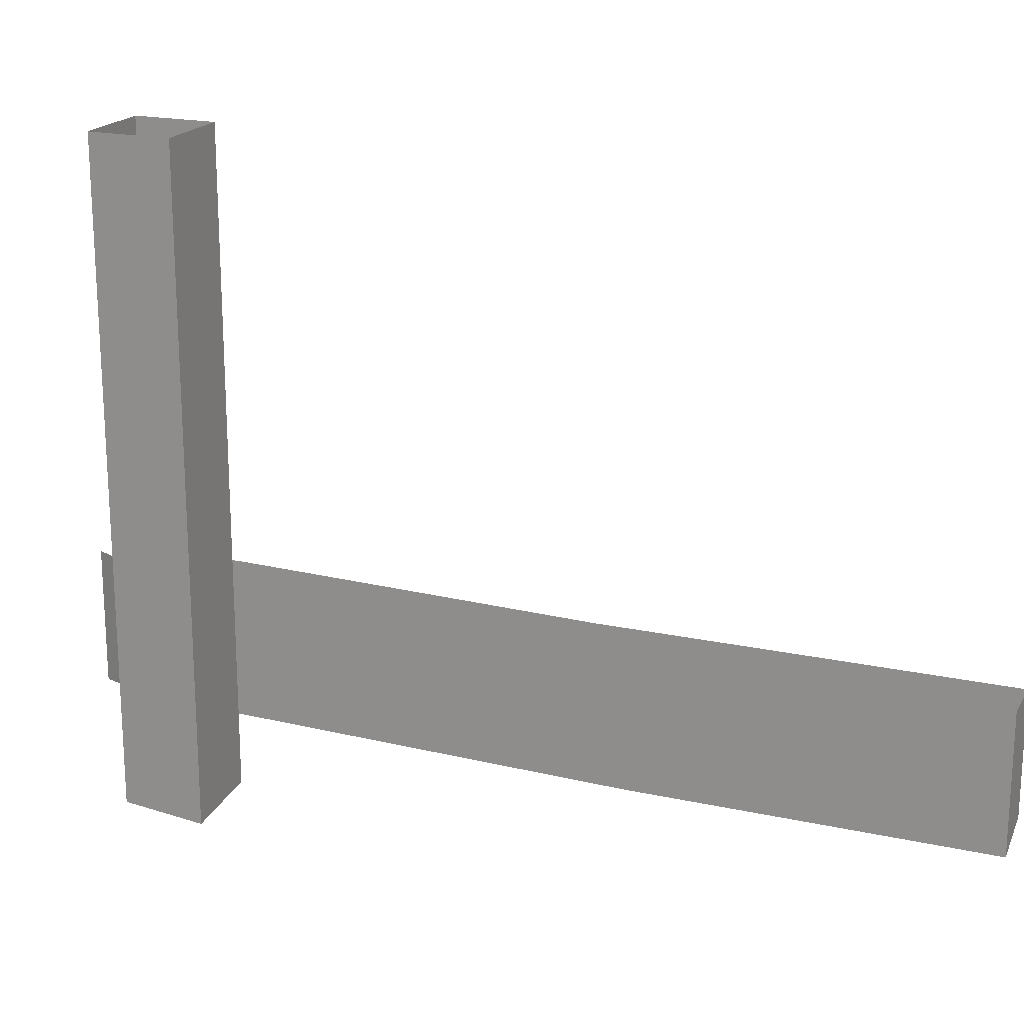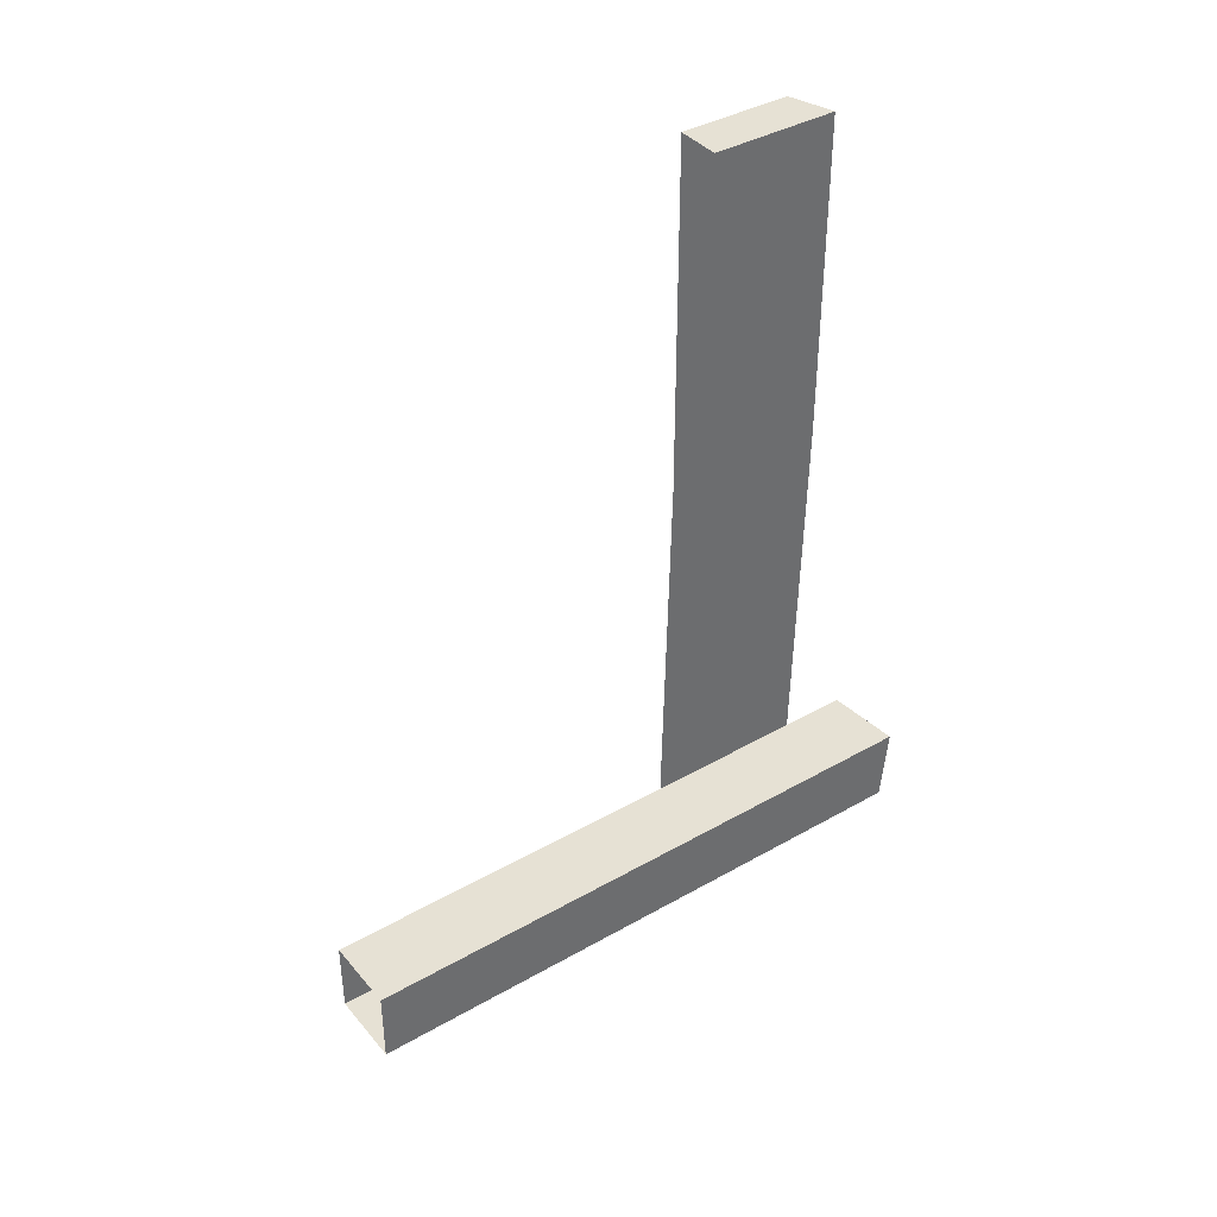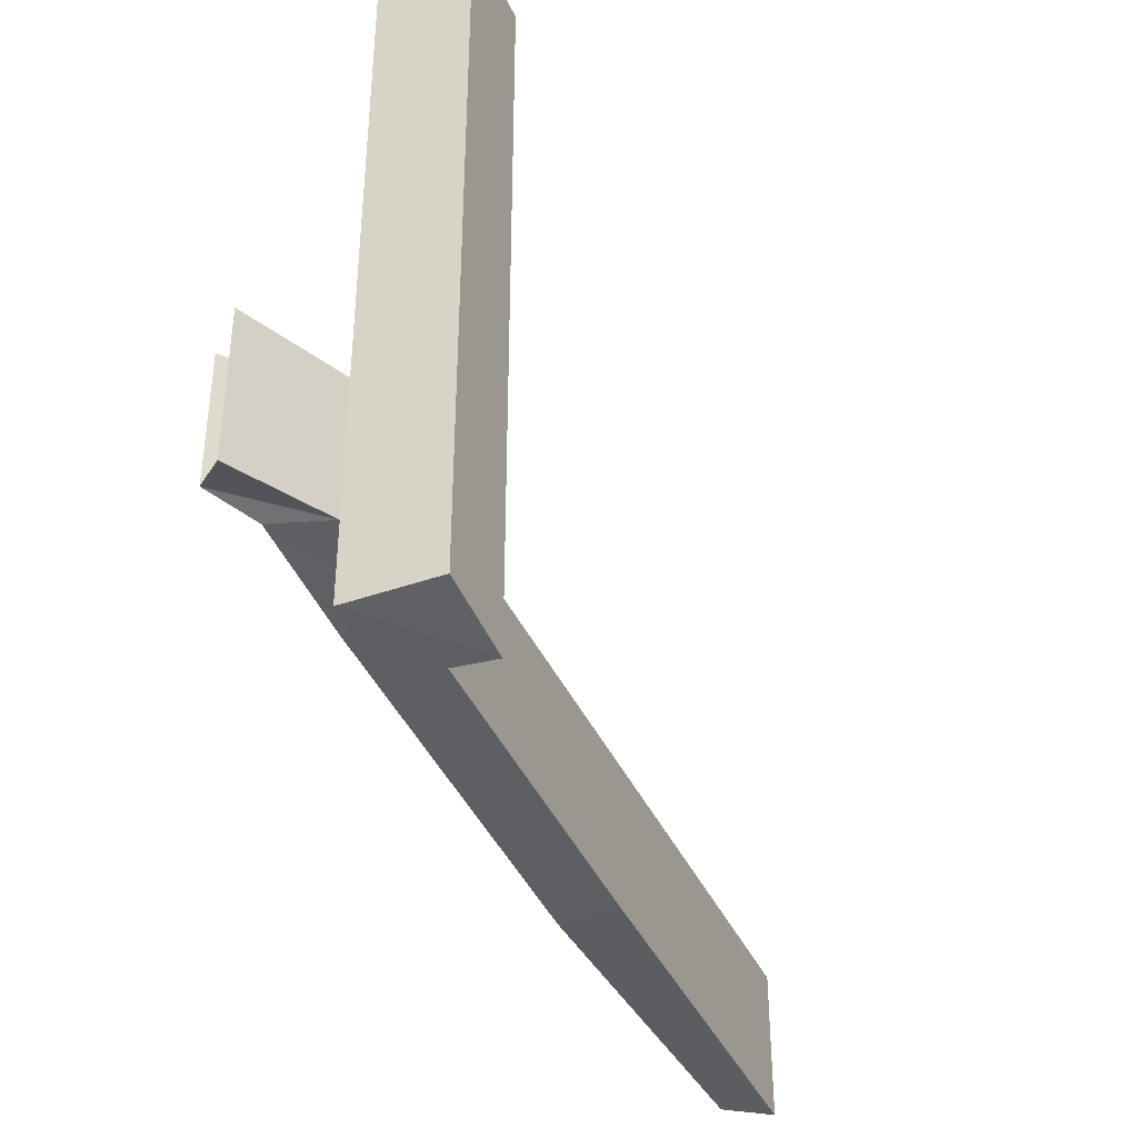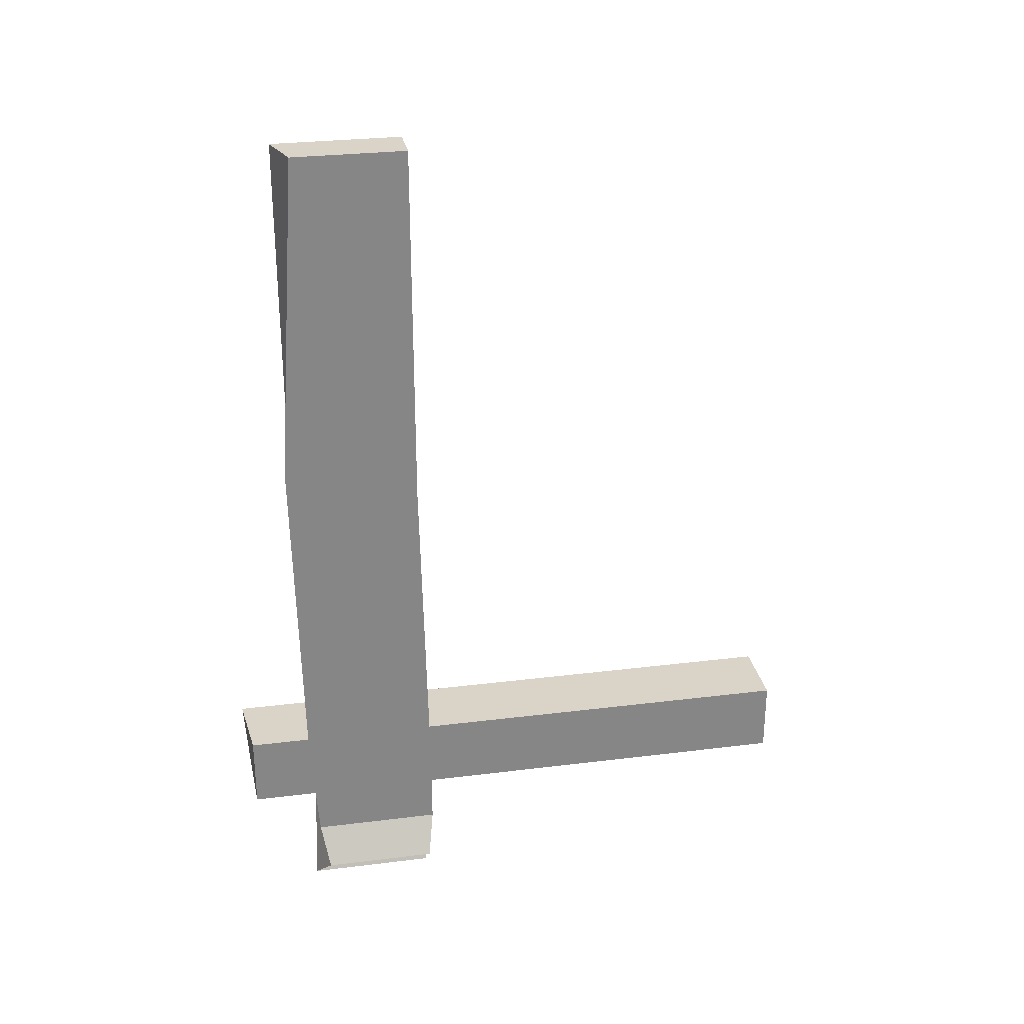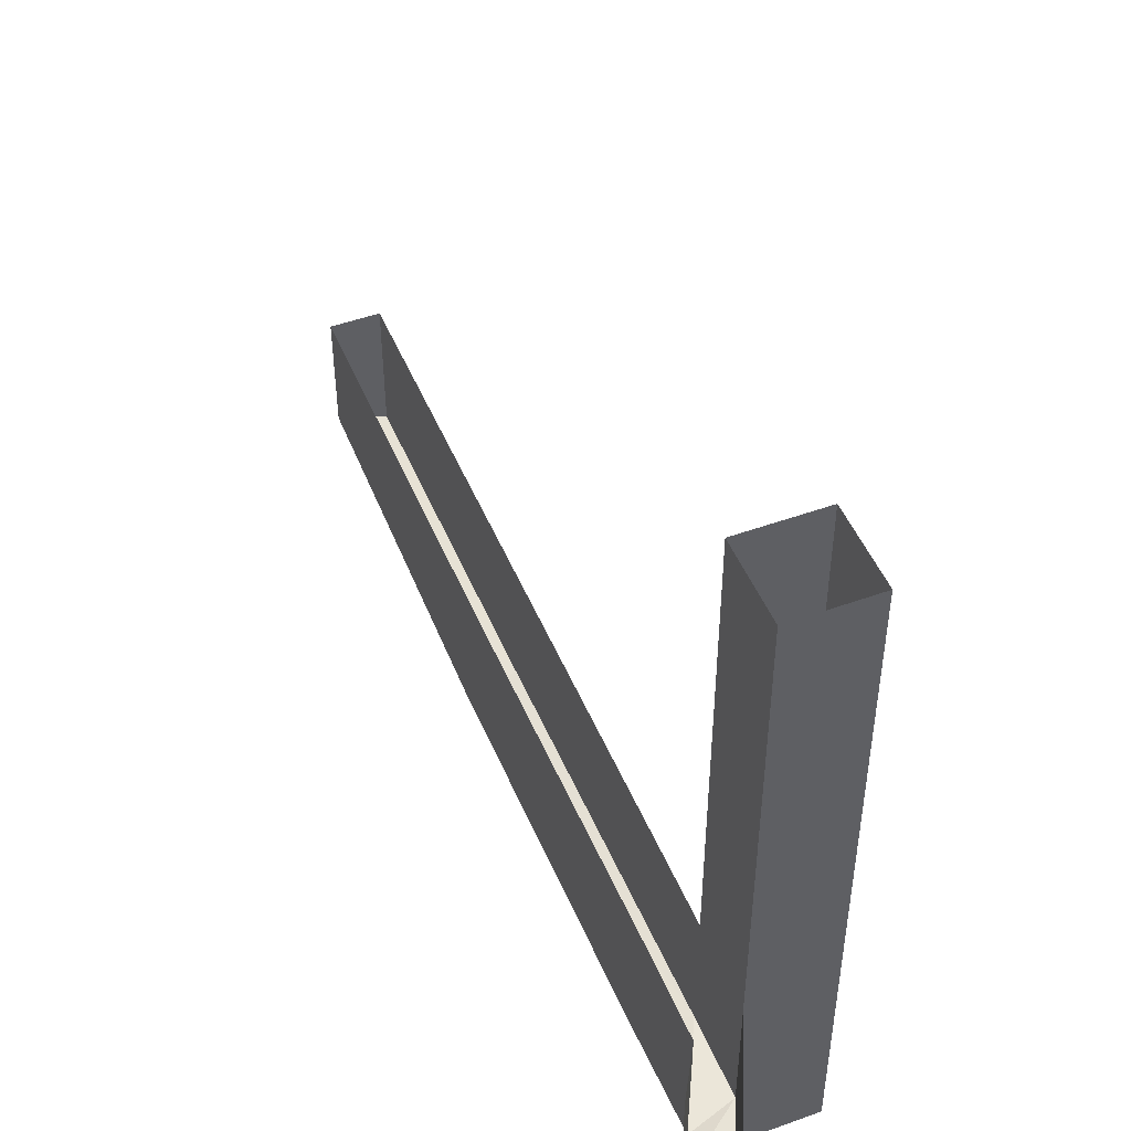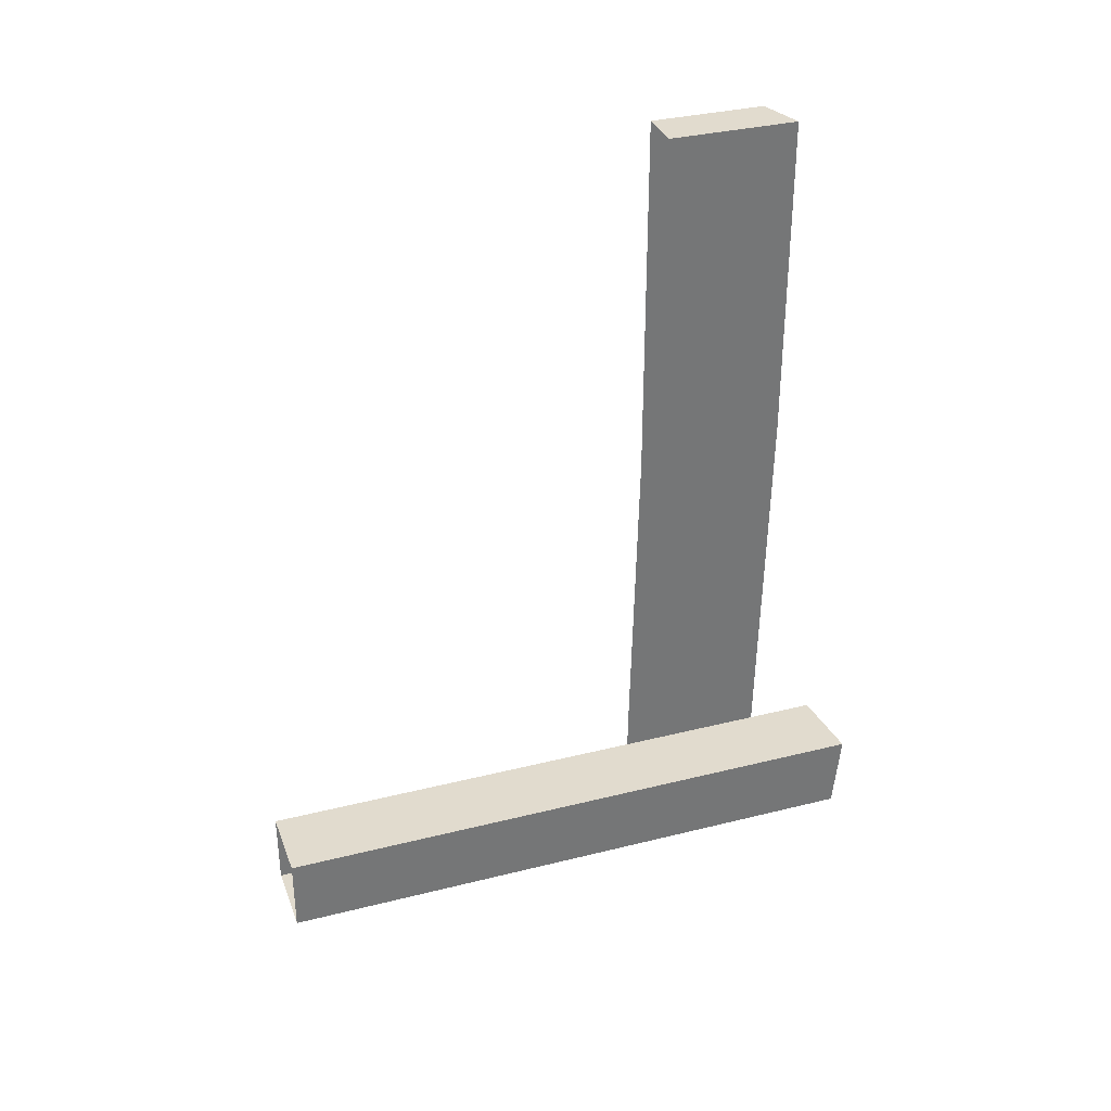
<metadata>
{"format":"obj","ext":"obj","renderer":"f3d","projection":"perspective","resolution":1024,"background":"white","views":[{"elev":19.6,"azim":-67.7,"up":"+Y"},{"elev":39.2,"azim":-125.5,"up":"+Z"},{"elev":-40.6,"azim":-156.8,"up":"+Y"},{"elev":28.4,"azim":79.4,"up":"+Z"},{"elev":48.3,"azim":158.0,"up":"+Y"},{"elev":33.8,"azim":-108.9,"up":"+Z"}]}
</metadata>
<code>
v -0.4219 -0.625 -0.2969
v -0.5 -0.6328 -0.2188
v -0.5 -0.625 -0.2969
v -0.4219 -0.5547 -0.2969
v -0.4219 -0.5547 -0.2188
v -0.4219 -0.625 -0.2188
v -0.5 -0.5547 -0.2188
v -0.5 -0.5547 -0.2969
v -0.5 -0.4297 -0.2969
v -0.4219 -0.4297 -0.2969
v -0.3828 -0.5625 -0.3828
v -0.3516 -0.5469 -0.3516
v -0.375 -0.5547 -0.3125
v -0.375 -0.5625 -0.2031
v -0.375 -0.5703 0.1562
v -0.4219 -0.5625 0.1641
v -0.4219 -0.4297 0.1172
v -0.4219 -0.4297 -0.2188
v -0.375 -0.4219 -0.3125
v -0.375 -0.4219 -0.2344
v -0.375 -0.4297 0.1172
v -0.375 -0.4297 0.5
v -0.375 -0.5469 0.5
v -0.4219 -0.5625 0.5
v -0.4219 -0.4297 0.5
v -0.3516 -0.4297 -0.3516
v -0.3828 -0.4297 -0.3828
v -0.4219 0 -0.2969
v -0.4219 0 -0.2188
v -0.5 -0.4297 -0.2188
v -0.5 0 -0.2188
v -0.5 0 -0.2969
f 1 2 3
f 1 6 2
f 23 25 24
f 25 23 22
f 1 3 4
f 2 6 7
f 3 8 4
f 4 8 9
f 4 9 10
f 4 10 11
f 5 16 17
f 5 17 18
f 5 18 7
f 5 7 6
f 12 19 13
f 13 19 20
f 13 20 14
f 14 20 21
f 14 21 15
f 15 21 22
f 15 22 23
f 16 24 25
f 16 25 17
f 12 26 19
f 11 10 27
f 18 29 30
f 18 30 7
f 9 32 10
f 10 32 28
f 30 29 31
f 1 4 5
f 1 5 6
f 2 7 8
f 2 8 3
f 18 10 28
f 18 28 29
f 7 30 8
f 8 30 9
f 9 30 31
f 9 31 32
f 4 11 12
f 4 12 13
f 4 13 5
f 5 13 14
f 5 14 15
f 5 15 16
f 15 23 16
f 16 23 24
f 5 4 10
f 5 10 18

</code>
